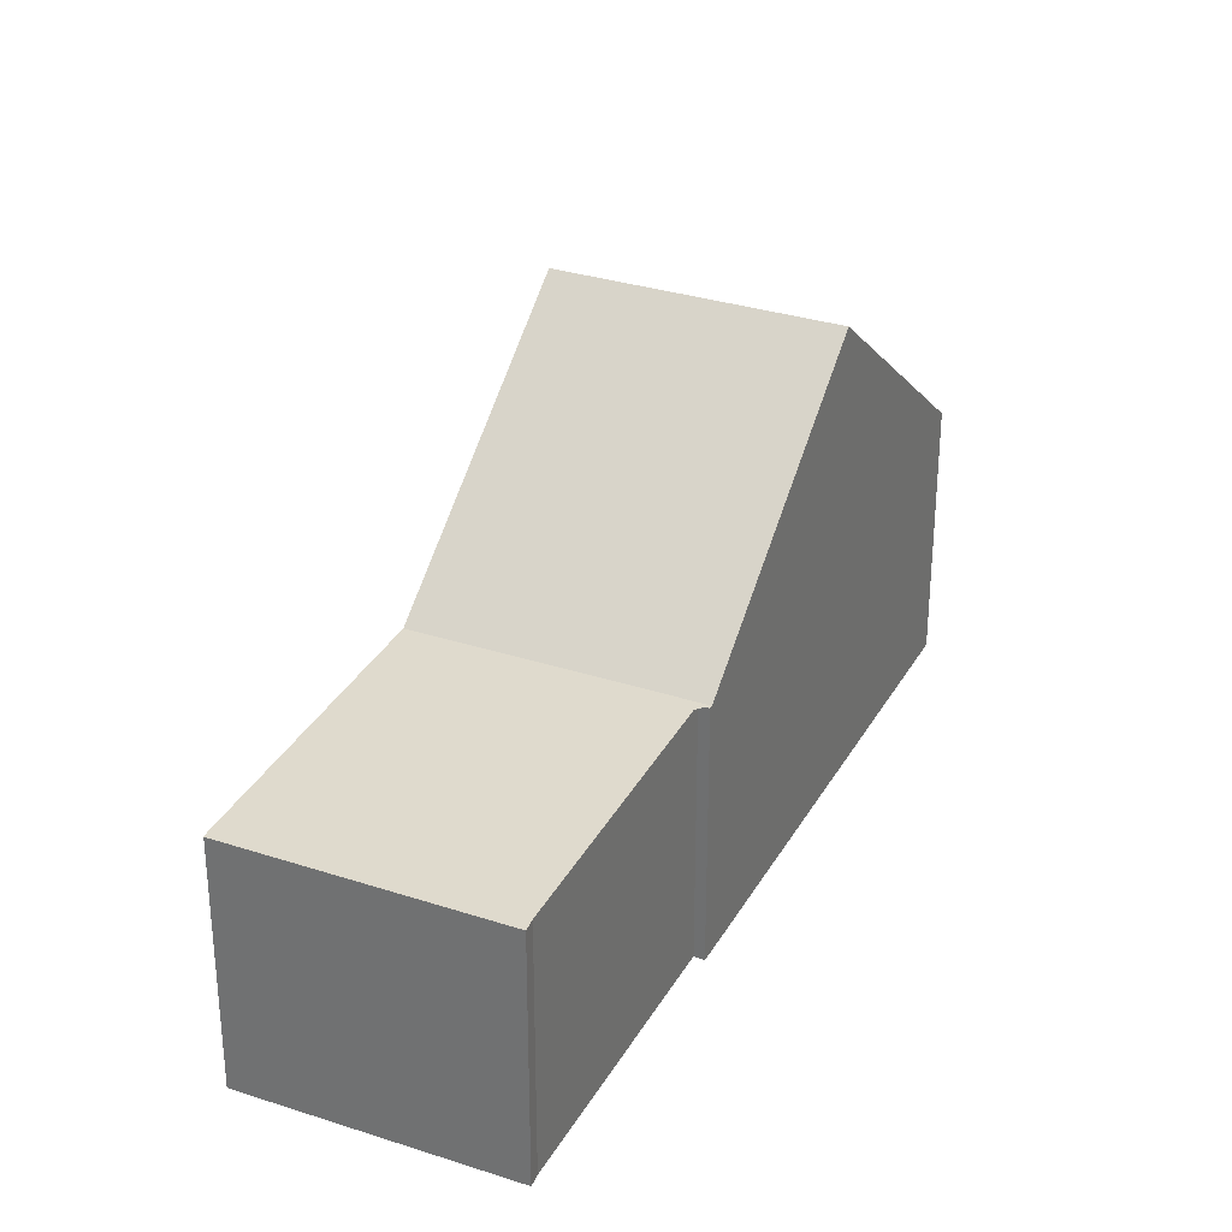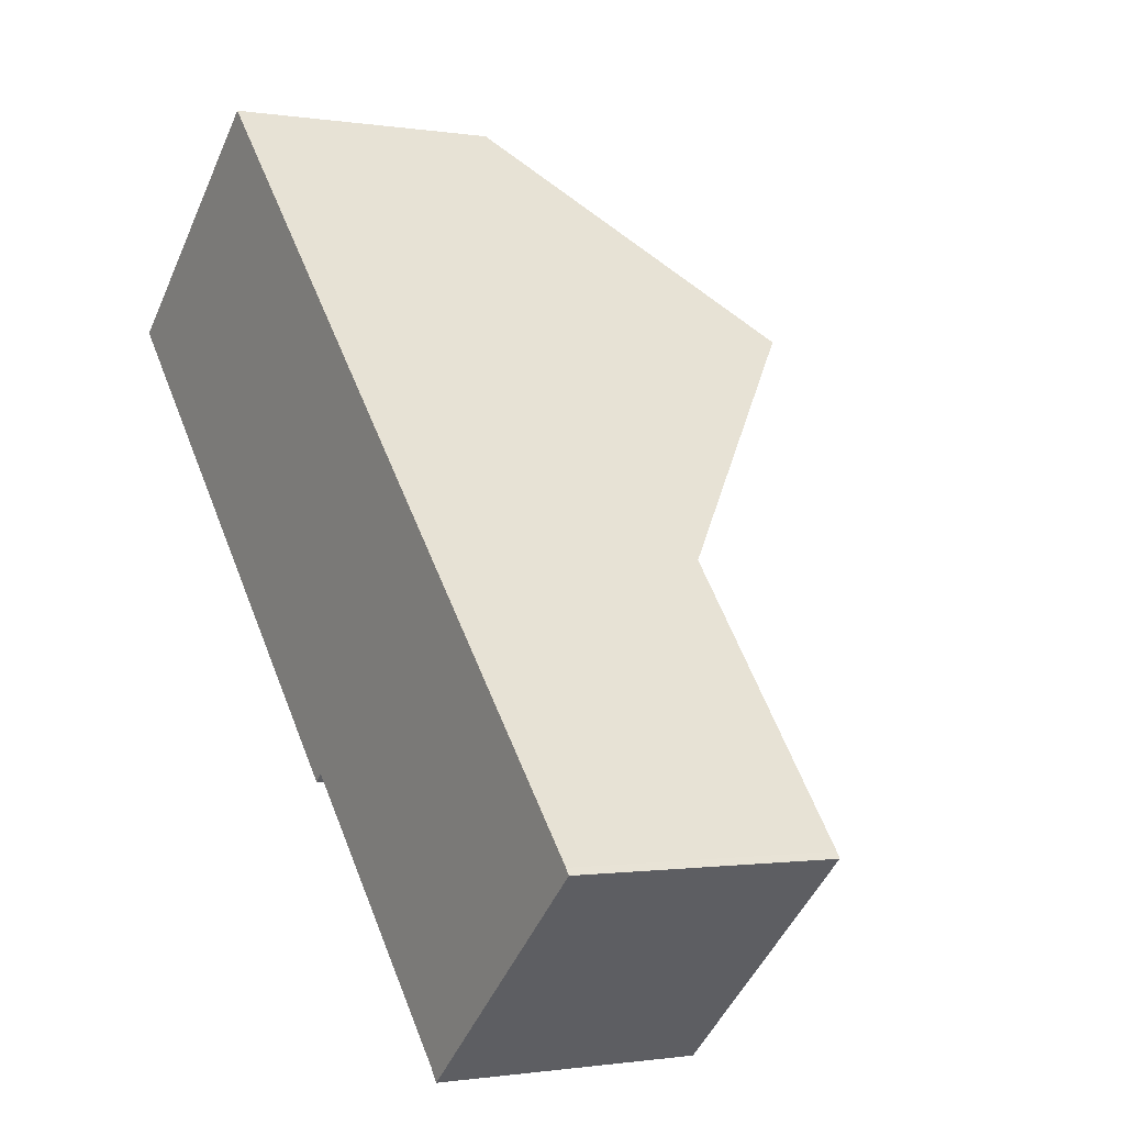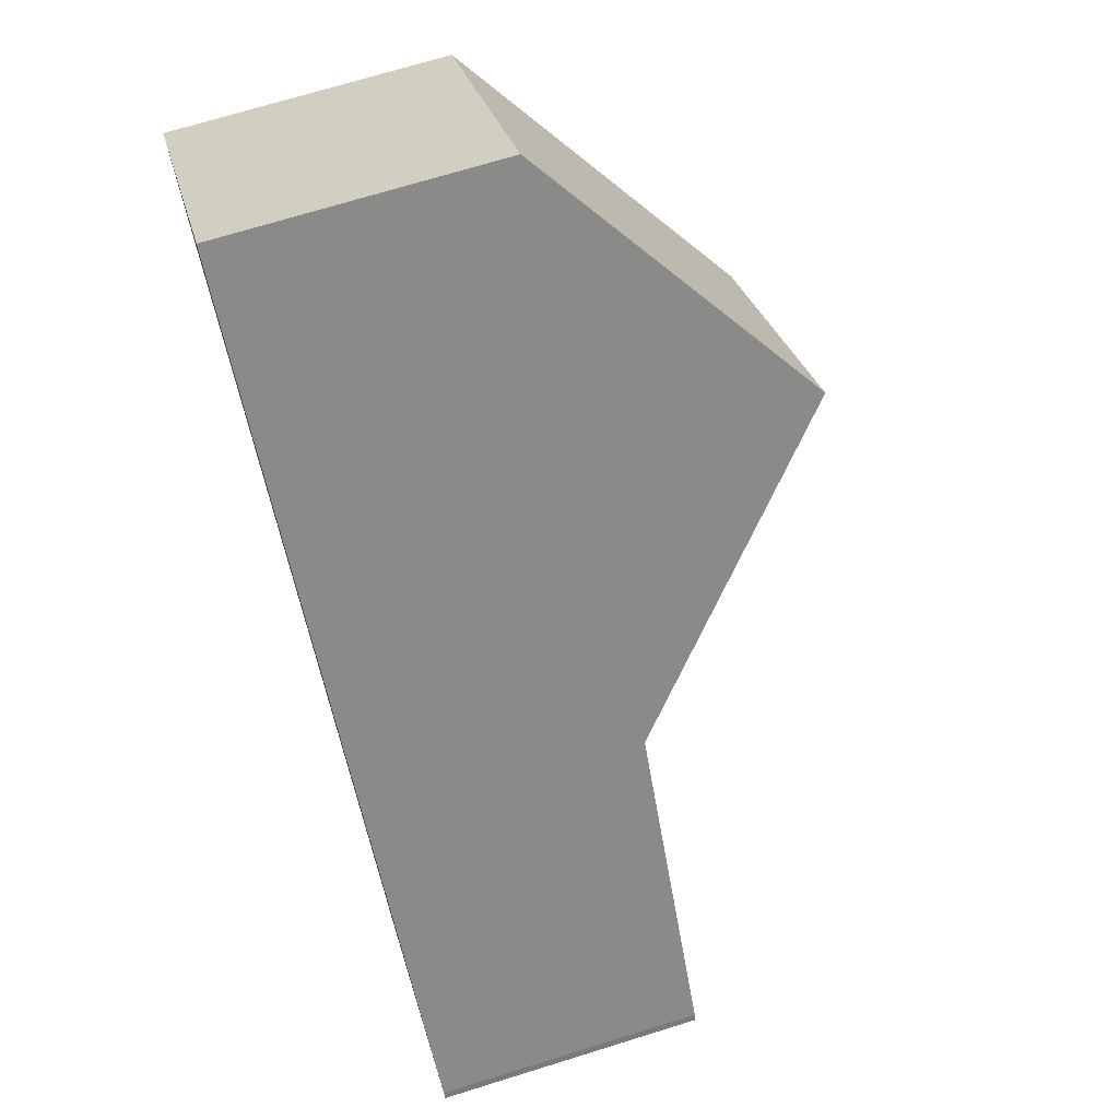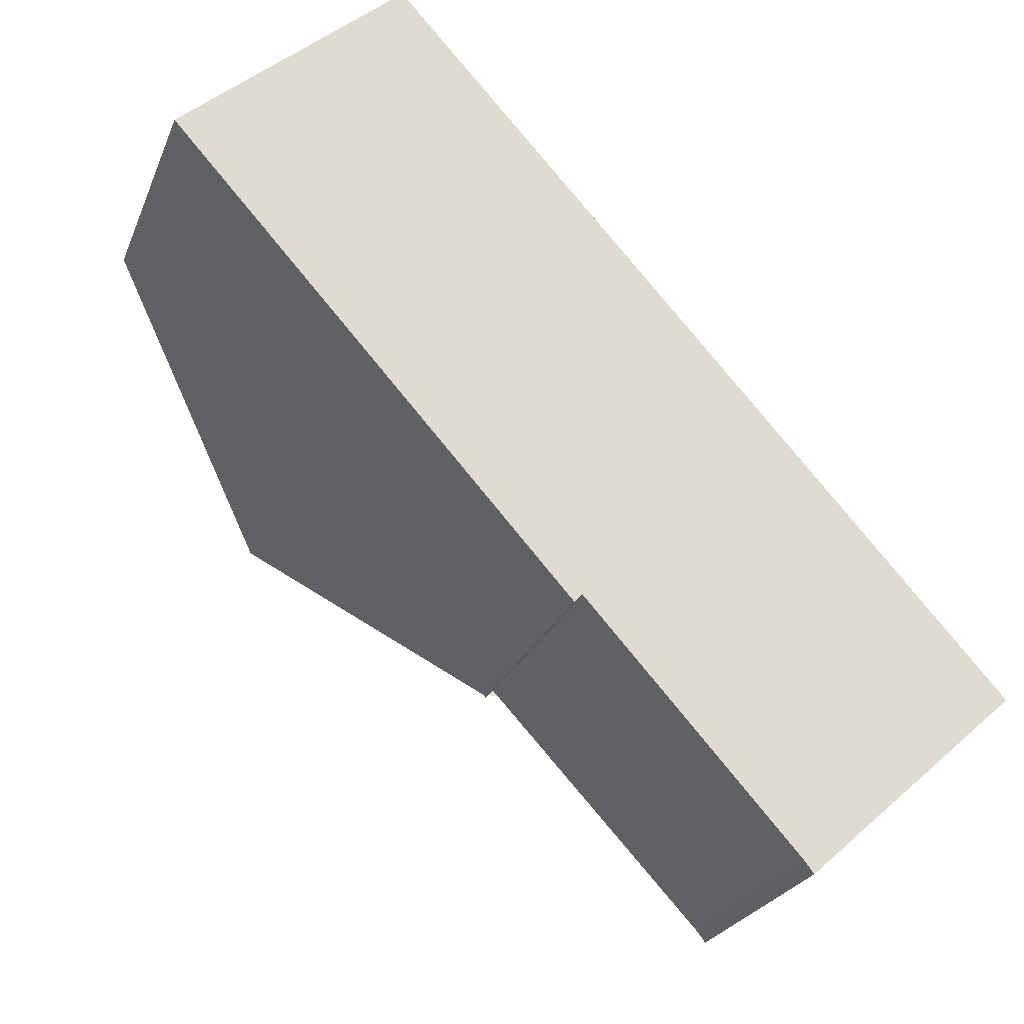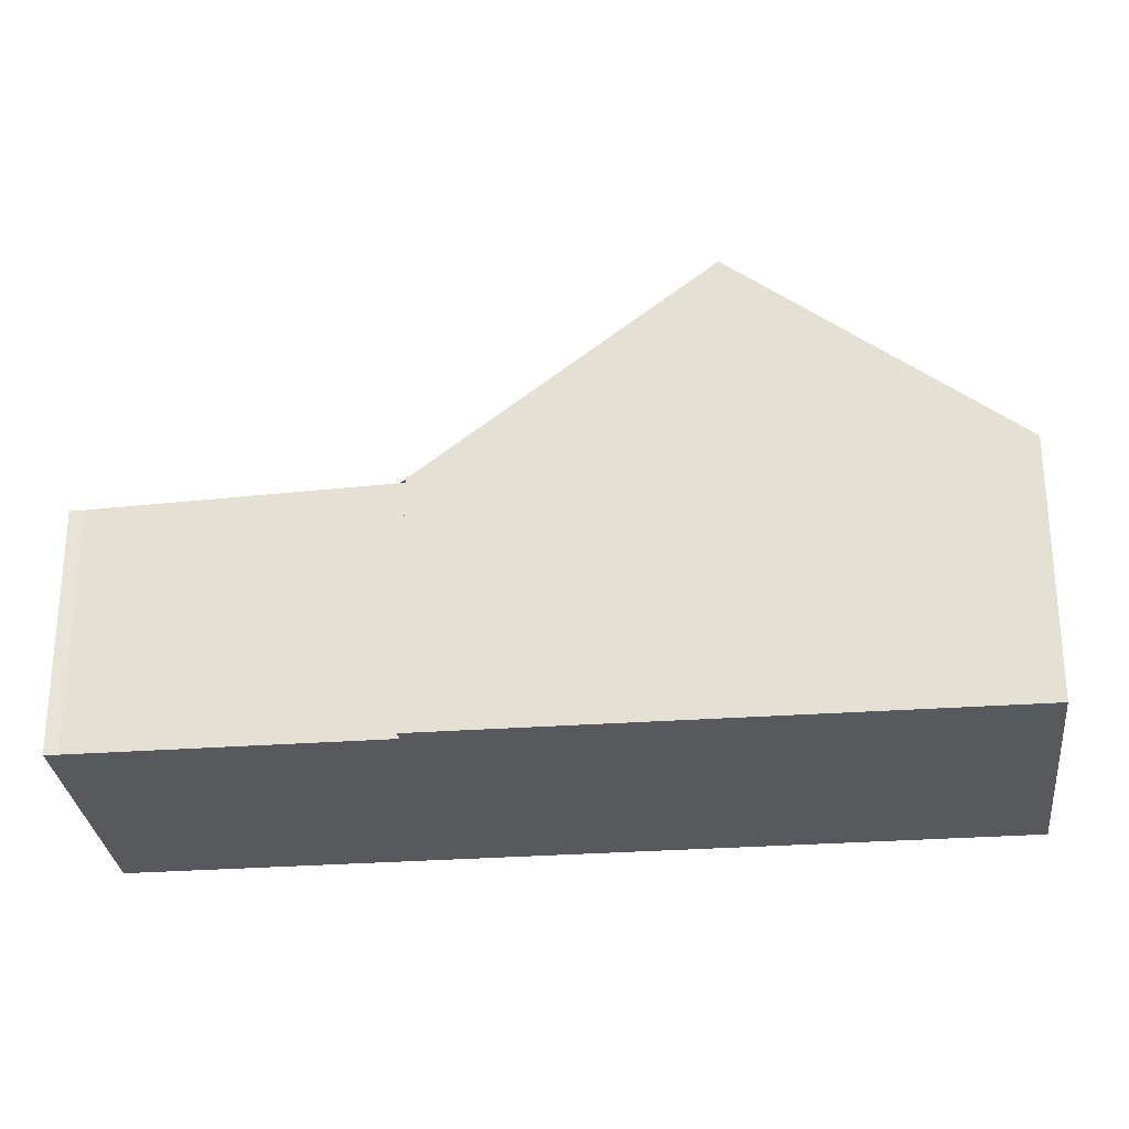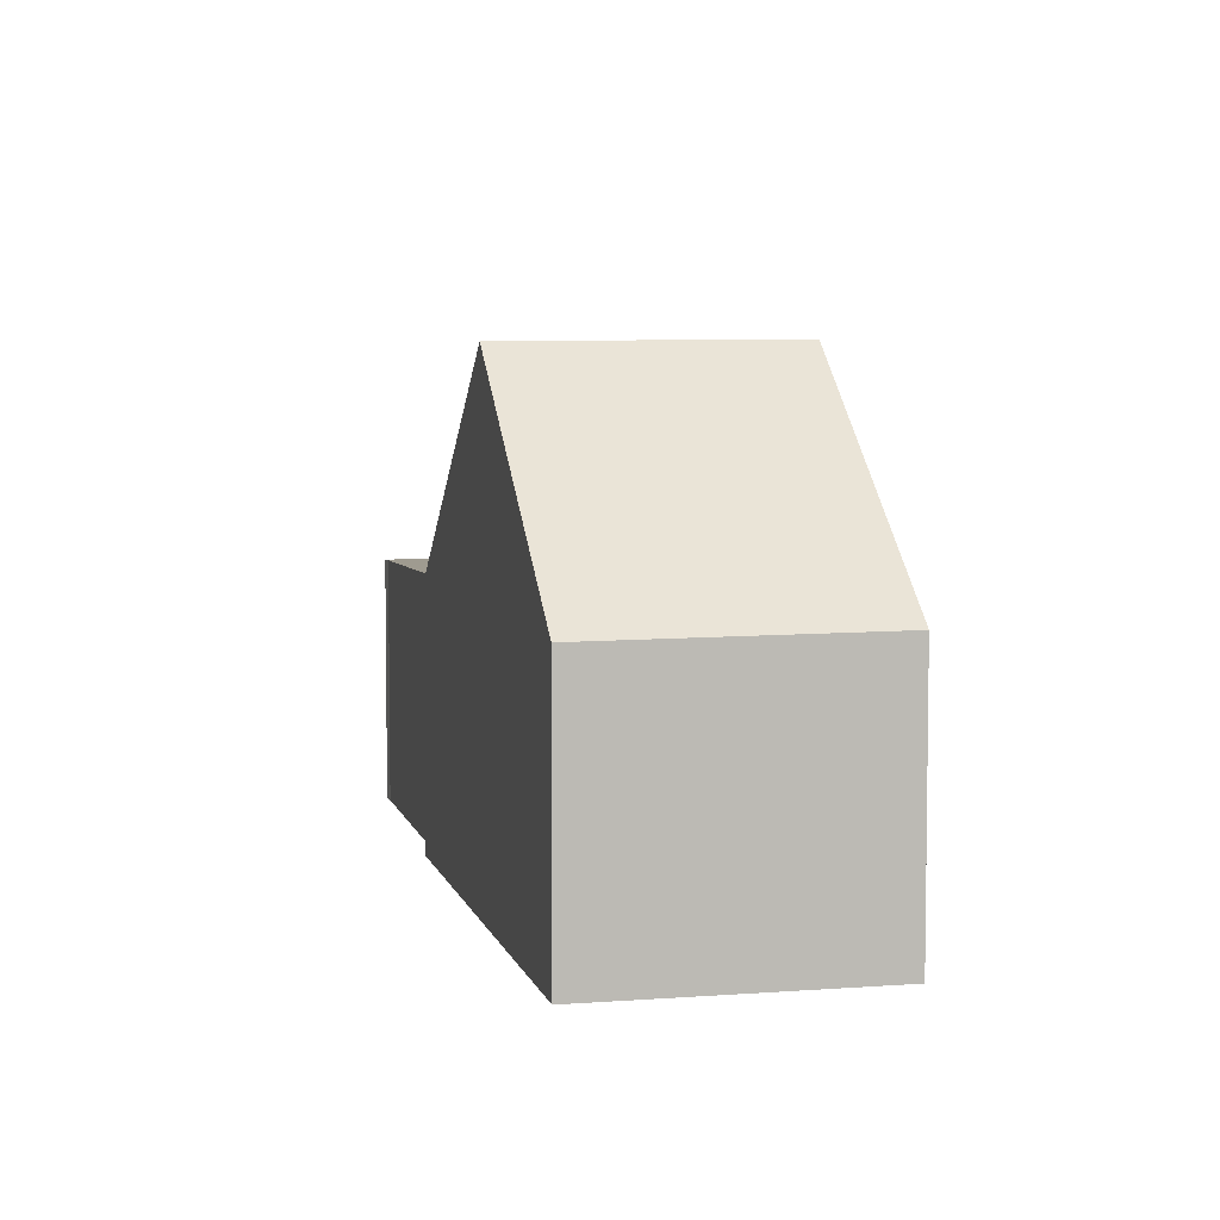
<metadata>
{"format":"obj","ext":"obj","renderer":"f3d","projection":"perspective","resolution":1024,"background":"white","views":[{"elev":31.0,"azim":-17.1,"up":"+Z"},{"elev":-0.8,"azim":-121.2,"up":"+Y"},{"elev":70.2,"azim":-107.3,"up":"+Y"},{"elev":-24.5,"azim":161.7,"up":"+Y"},{"elev":-29.0,"azim":54.2,"up":"+Z"},{"elev":6.0,"azim":125.1,"up":"+Z"}]}
</metadata>
<code>
v -399.7 -219.8 2.838
v -394.9 -219.4 2.941
v -395 -219.3 2.942
v -397.3 -221.9 2.828
v -397.4 -222 2.823
v -399.8 -219.9 2.836
v -393 -212.4 3.023
v -390.6 -214.6 3.003
v -397.3 -217.2 2.956
v -394.9 -219.4 2.942
v -395.1 -214.8 5.43
v -392.7 -216.9 5.415
v -392.7 -216.9 5.415
v -394.9 -219.4 2.942
v -397.3 -217.2 2.956
v -392.7 -216.9 5.415
v -395.1 -214.8 5.43
v -393.1 -212.5 3.162
v -390.7 -214.7 3.149
v -393 -212.4 3.041
v -390.6 -214.6 3.021
v -394.9 -219.3 2.943
v -390.7 -214.7 3.149
v -392.7 -216.9 5.415
v -394.9 -219.3 2.943
v -395 -219.4 2.941
v -390.6 -214.6 3.021
v -390.6 -214.5 3.004
v -397.3 -217.2 2.956
v -399.8 -219.9 2.836
v -397.3 -217.2 2.956
v -397.1 -217 3.163
v -399.7 -219.9 2.836
v -399.7 -219.9 2.836
v -397.4 -222 2.824
v -397.3 -217.2 2.956
v -399.7 -219.8 2.838
v -399.7 -219.8 -4.441e-16
v -397.3 -217.2 0
v -395 -219.4 2.941
v -394.9 -219.4 2.941
v -394.9 -219.4 4.441e-16
v -395 -219.4 0
v -397.3 -221.9 2.828
v -395 -219.3 2.942
v -395 -219.3 0
v -397.3 -221.9 4.441e-16
v -397.4 -222 2.824
v -397.3 -221.9 2.828
v -397.3 -221.9 4.441e-16
v -397.4 -222 0
v -399.8 -219.9 2.836
v -397.4 -222 2.823
v -397.4 -222 0
v -399.8 -219.9 0
v -399.7 -219.9 2.836
v -399.8 -219.9 2.836
v -399.8 -219.9 4.441e-16
v -399.7 -219.9 0
v -390.6 -214.5 3.004
v -393 -212.4 3.023
v -393 -212.4 0
v -390.6 -214.5 0
v -390.6 -214.6 3.021
v -390.6 -214.6 3.003
v -390.6 -214.6 0
v -390.6 -214.6 0
v -397.1 -217 3.163
v -397.3 -217.2 2.956
v -397.3 -217.2 0
v -397.1 -217 0
v -394.9 -219.4 2.942
v -392.7 -216.9 5.415
v -392.7 -216.9 0
v -394.9 -219.4 0
v -394.9 -219.4 2.941
v -394.9 -219.4 2.942
v -394.9 -219.4 0
v -394.9 -219.4 4.441e-16
v -393.1 -212.5 3.162
v -395.1 -214.8 5.43
v -395.1 -214.8 8.882e-16
v -393.1 -212.5 0
v -393 -212.4 3.041
v -393.1 -212.5 3.162
v -393.1 -212.5 0
v -393 -212.4 0
v -392.7 -216.9 5.415
v -390.7 -214.7 3.149
v -390.7 -214.7 0
v -392.7 -216.9 0
v -393 -212.4 3.023
v -393 -212.4 3.041
v -393 -212.4 0
v -393 -212.4 0
v -390.7 -214.7 3.149
v -390.6 -214.6 3.021
v -390.6 -214.6 0
v -390.7 -214.7 0
v -395 -219.3 2.942
v -395 -219.4 2.941
v -395 -219.4 0
v -395 -219.3 0
v -390.6 -214.6 3.003
v -390.6 -214.5 3.004
v -390.6 -214.5 0
v -390.6 -214.6 0
v -399.8 -219.9 2.836
v -399.8 -219.9 2.836
v -399.8 -219.9 0
v -399.8 -219.9 4.441e-16
v -395.1 -214.8 5.43
v -397.1 -217 3.163
v -397.1 -217 0
v -395.1 -214.8 8.882e-16
v -399.7 -219.8 2.838
v -399.7 -219.9 2.836
v -399.7 -219.9 0
v -399.7 -219.8 -4.441e-16
v -397.4 -222 2.823
v -397.4 -222 2.824
v -397.4 -222 0
v -397.4 -222 0
v -399.7 -219.8 0
v -393 -212.4 0
v -390.6 -214.6 0
v -394.9 -219.4 0
v -395 -219.3 0
v -397.3 -221.9 0
v -397.4 -222 0
v -399.8 -219.9 0
f 24 17 18 23
f 13 12 10 22
f 34 30 6 33
f 23 18 20 27
f 27 20 7 28
f 23 19 16 24
f 32 11 13 22 31
f 25 14 2 26
f 27 21 19 23
f 28 8 21 27
f 35 5 30 34
f 31 9 32
f 33 1 15 29 34
f 34 29 25 26 3 4 35
f 37 38 39 36
f 41 42 43 40
f 45 46 47 44
f 49 50 51 48
f 53 54 55 52
f 57 58 59 56
f 61 62 63 60
f 65 66 67 64
f 69 70 71 68
f 73 74 75 72
f 77 78 79 76
f 81 82 83 80
f 85 86 87 84
f 89 90 91 88
f 93 94 95 92
f 97 98 99 96
f 101 102 103 100
f 105 106 107 104
f 109 110 111 108
f 113 114 115 112
f 117 118 119 116
f 121 122 123 120
f 125 126 127 128 129 130 131 124

</code>
